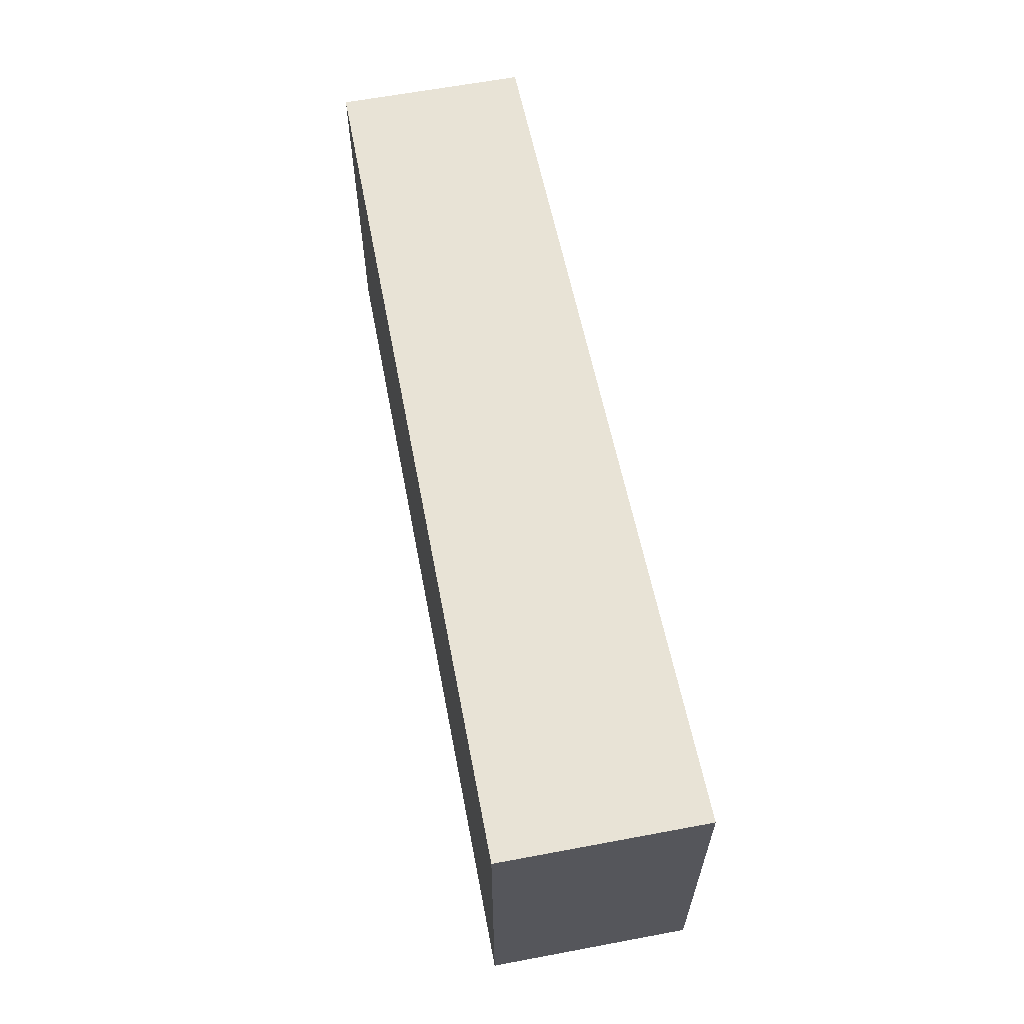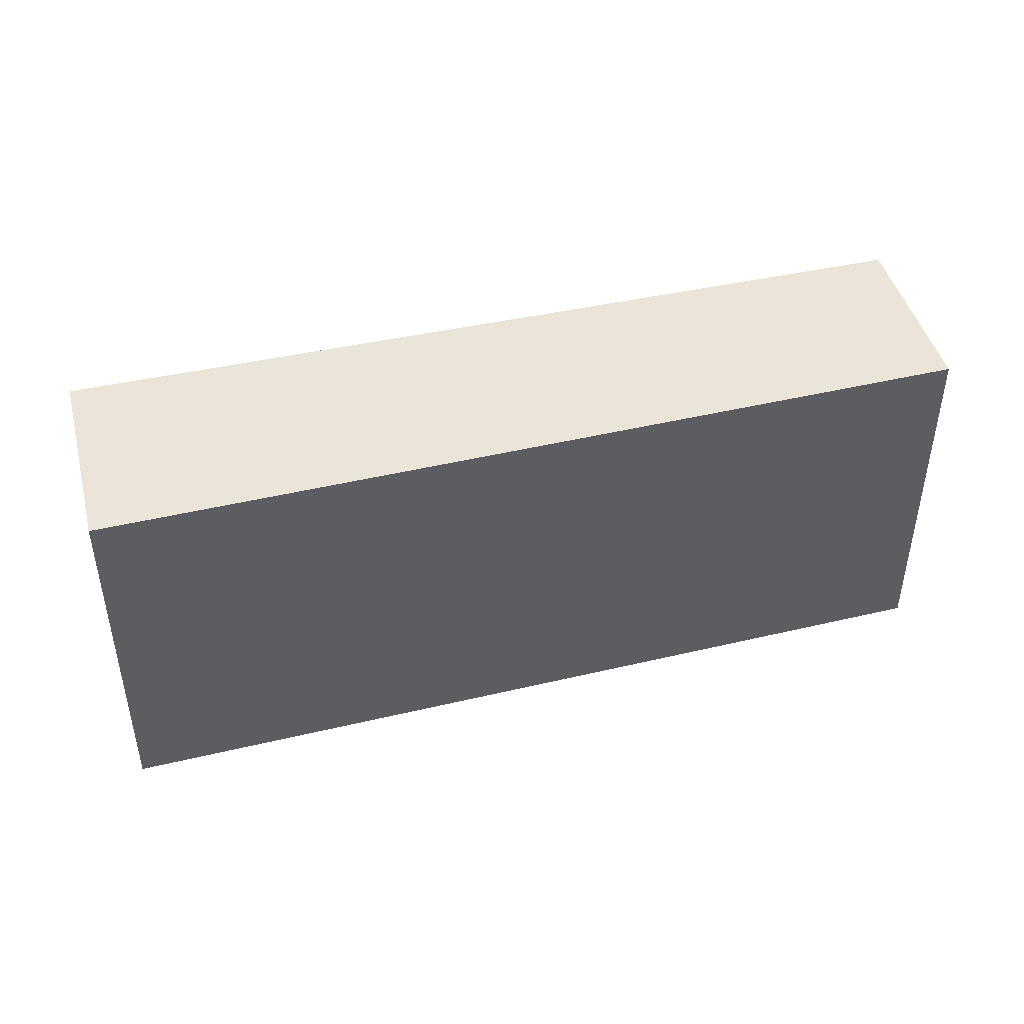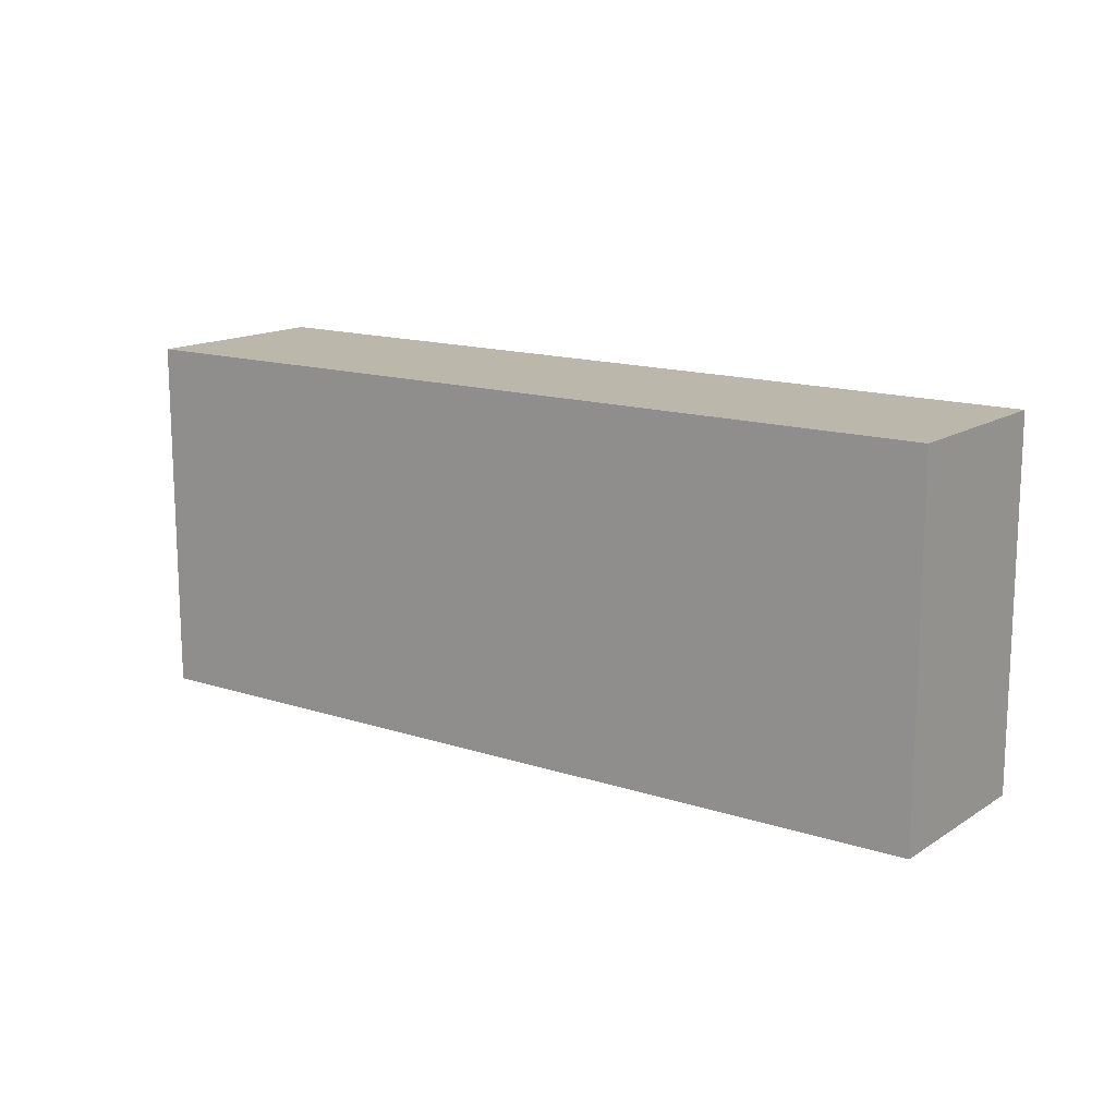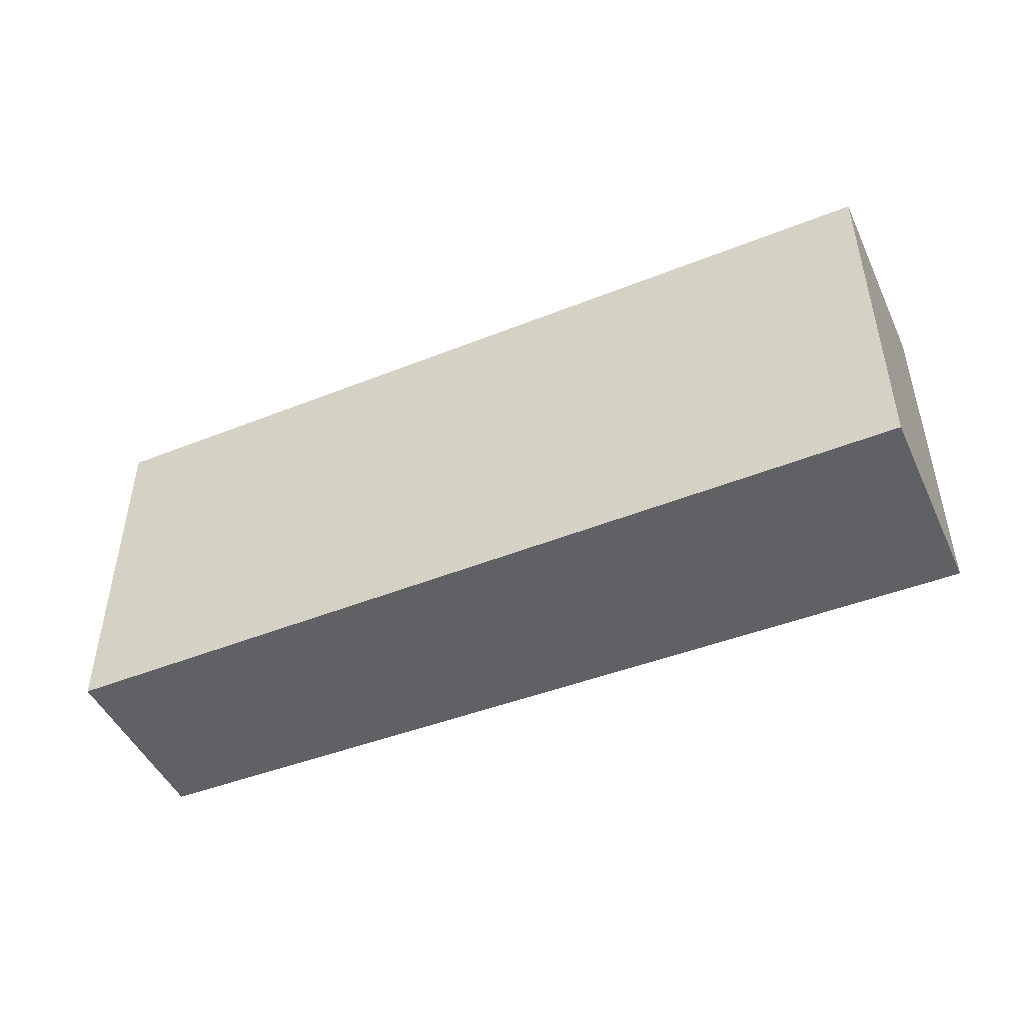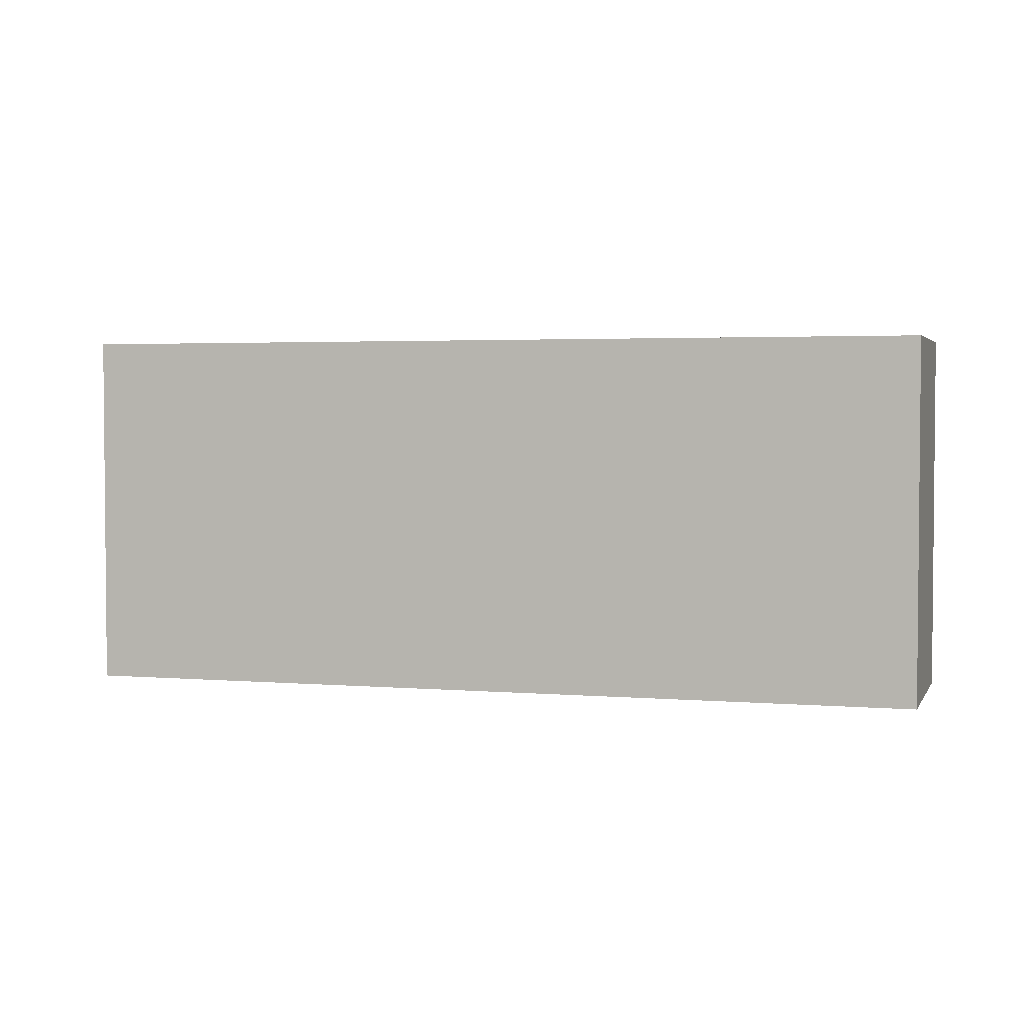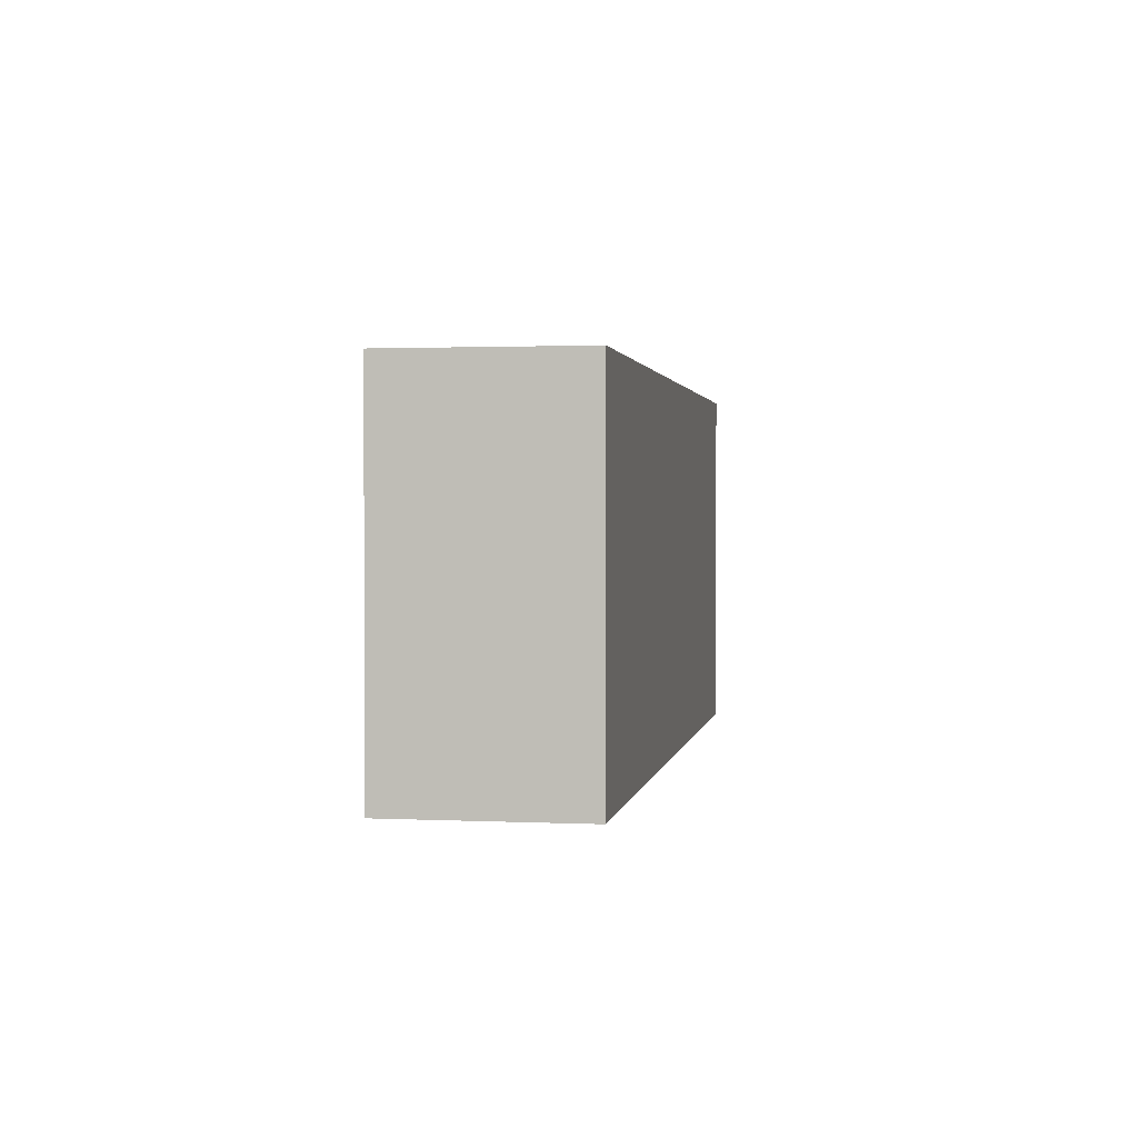
<metadata>
{"format":"obj","ext":"obj","renderer":"f3d","projection":"perspective","resolution":1024,"background":"white","views":[{"elev":62.5,"azim":-85.7,"up":"+Y"},{"elev":44.9,"azim":0.7,"up":"+Y"},{"elev":14.5,"azim":51.5,"up":"+Y"},{"elev":-47.6,"azim":-140.7,"up":"+Y"},{"elev":3.0,"azim":32.0,"up":"+Y"},{"elev":1.6,"azim":114.6,"up":"+Y"}]}
</metadata>
<code>
v  0 1.838 1.125e-16
v  4.515 1.838 -0.23
v  4.266 1.838 -1.152
v  0.269 1.838 0.998
v  4.266 7.054e-17 -1.152
v  0 0 0
v  0.269 -6.111e-17 0.998
v  4.515 1.408e-17 -0.23
g defaultobject
f 1 2 3
f 2 1 4
f 5 1 3
f 1 5 6
f 6 4 1
f 4 6 7
f 7 2 4
f 2 7 8
f 8 3 2
f 3 8 5
f 5 7 6
f 7 5 8

</code>
